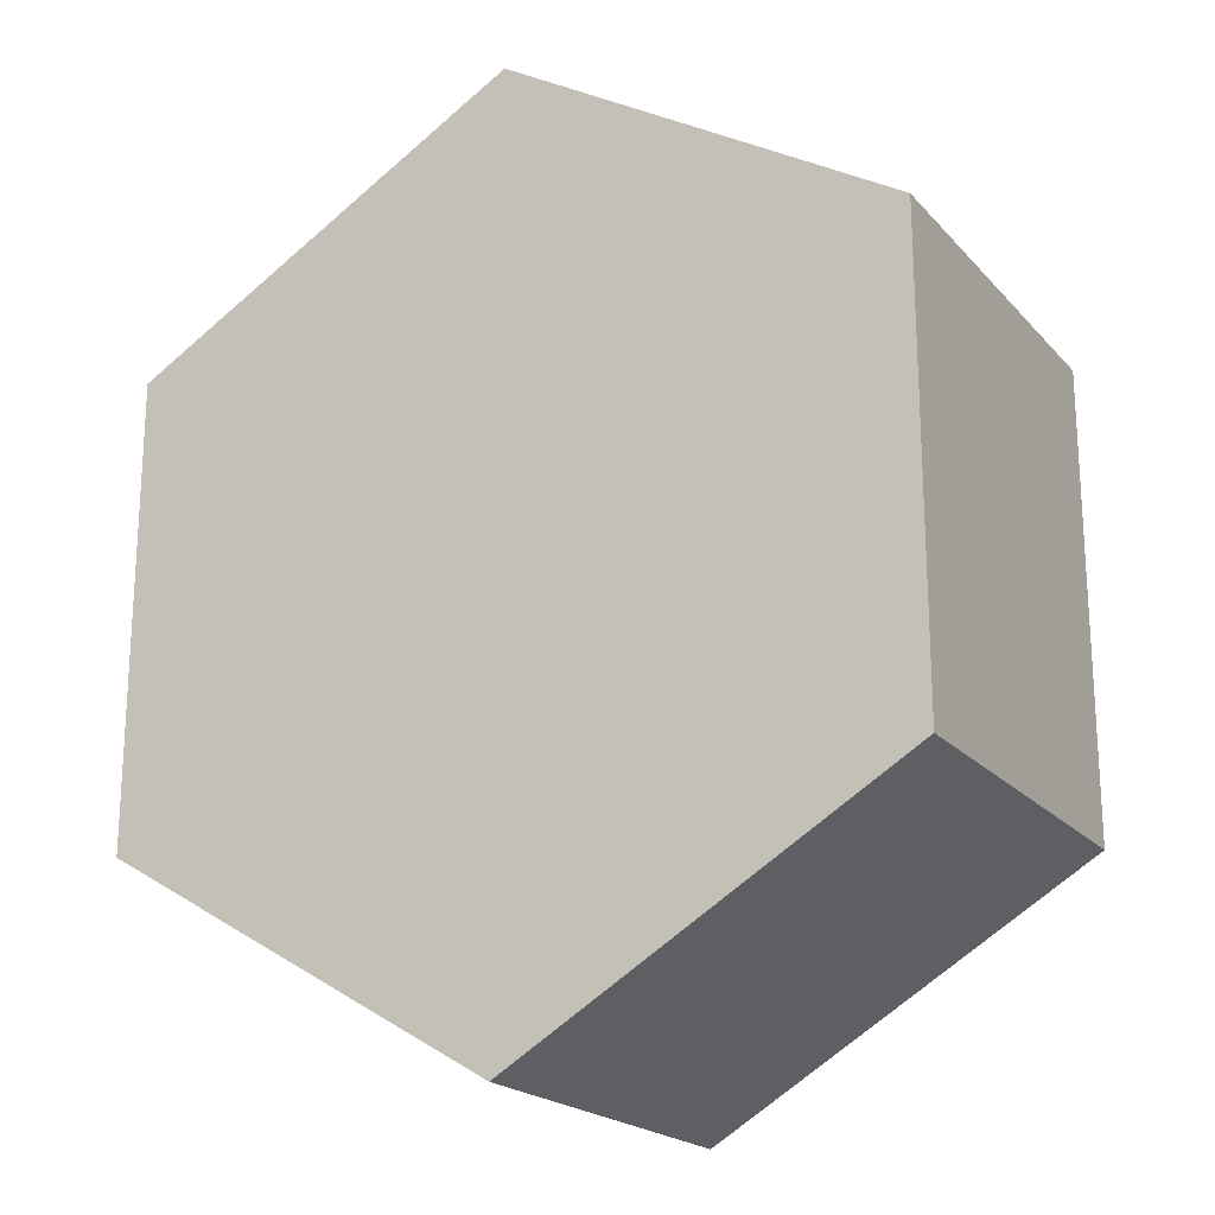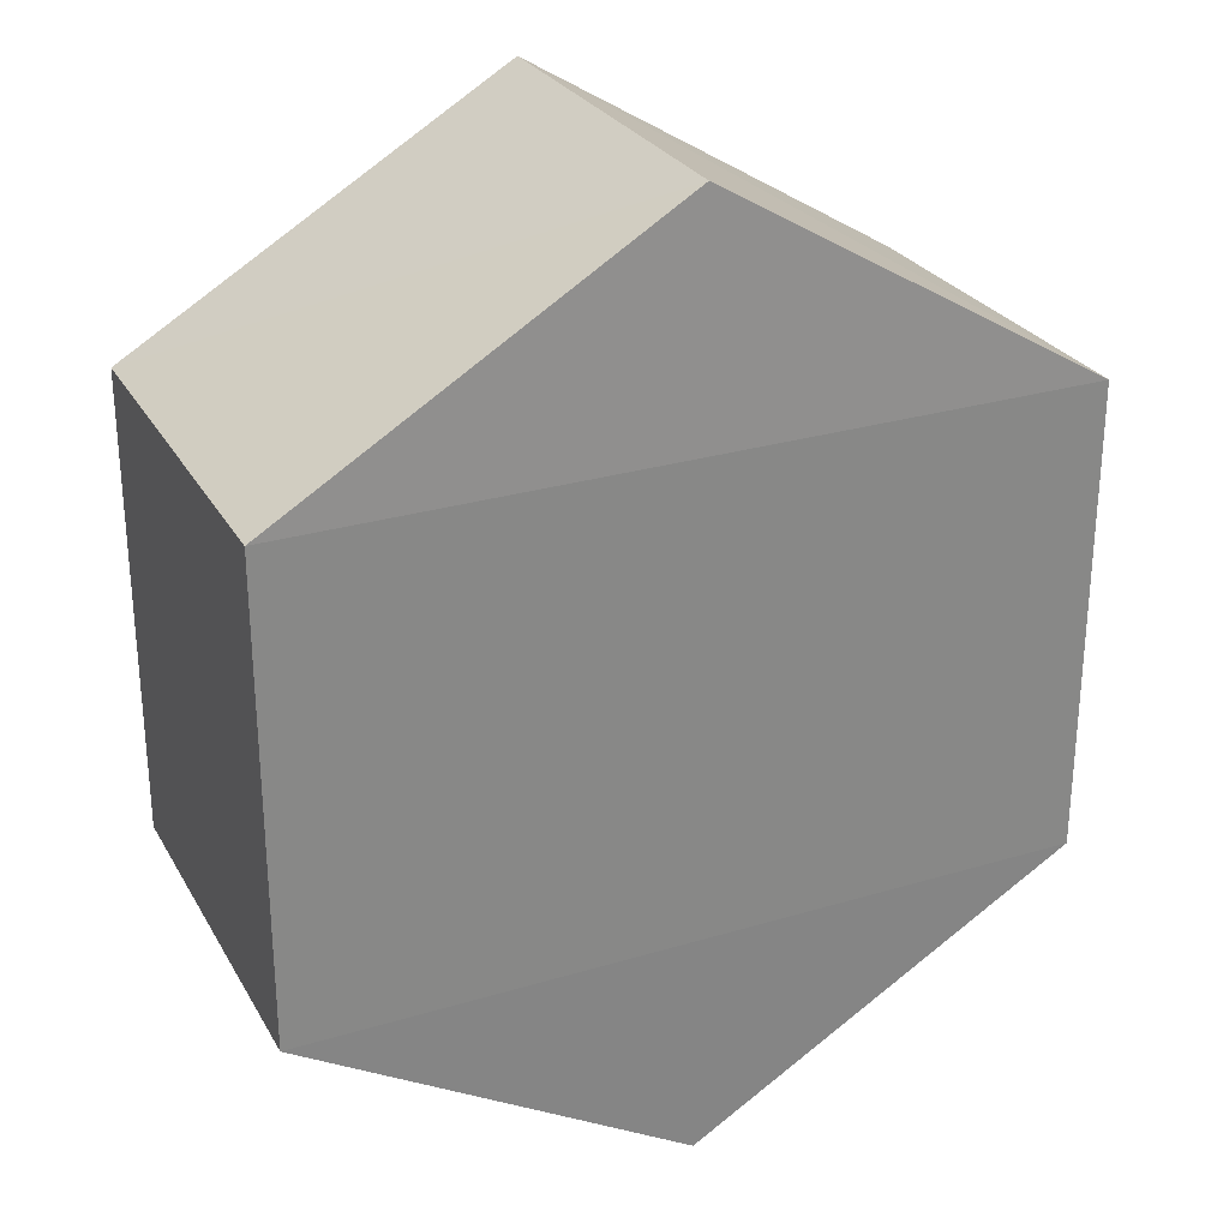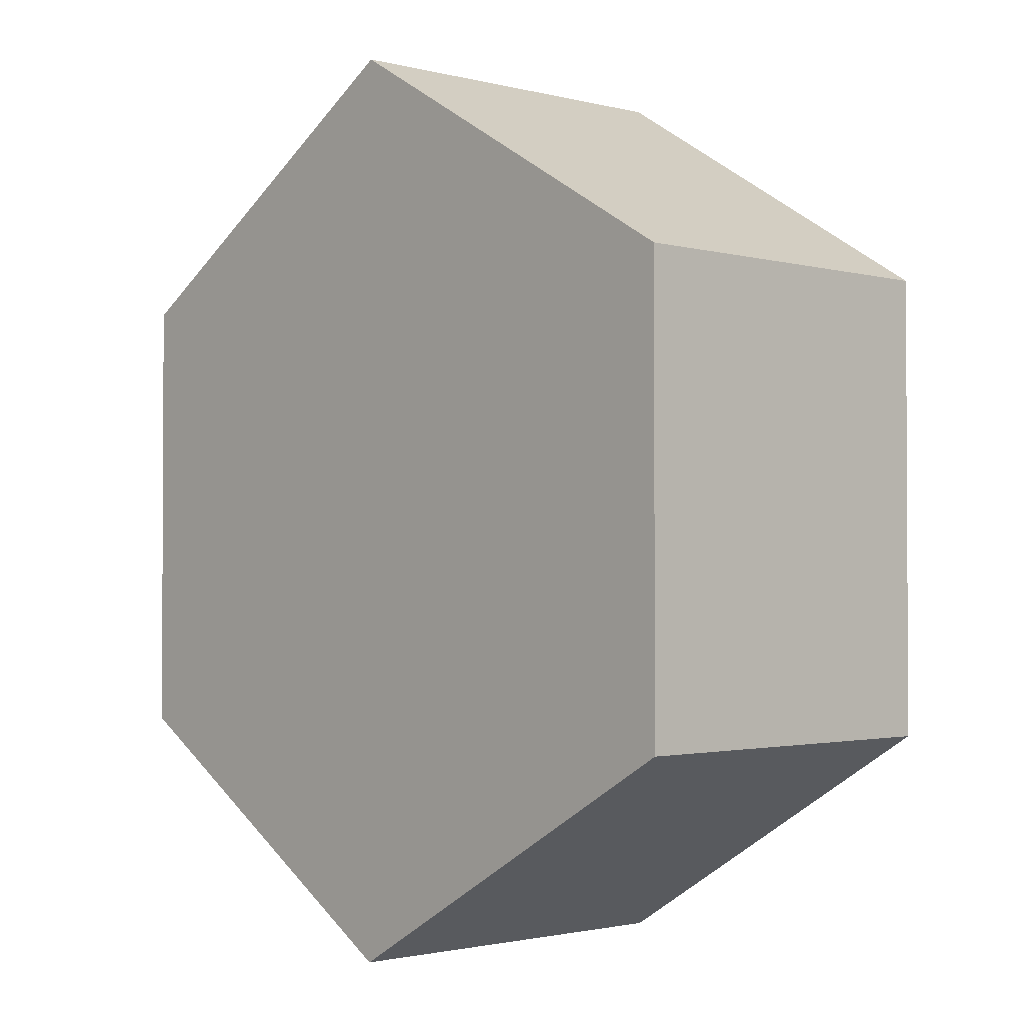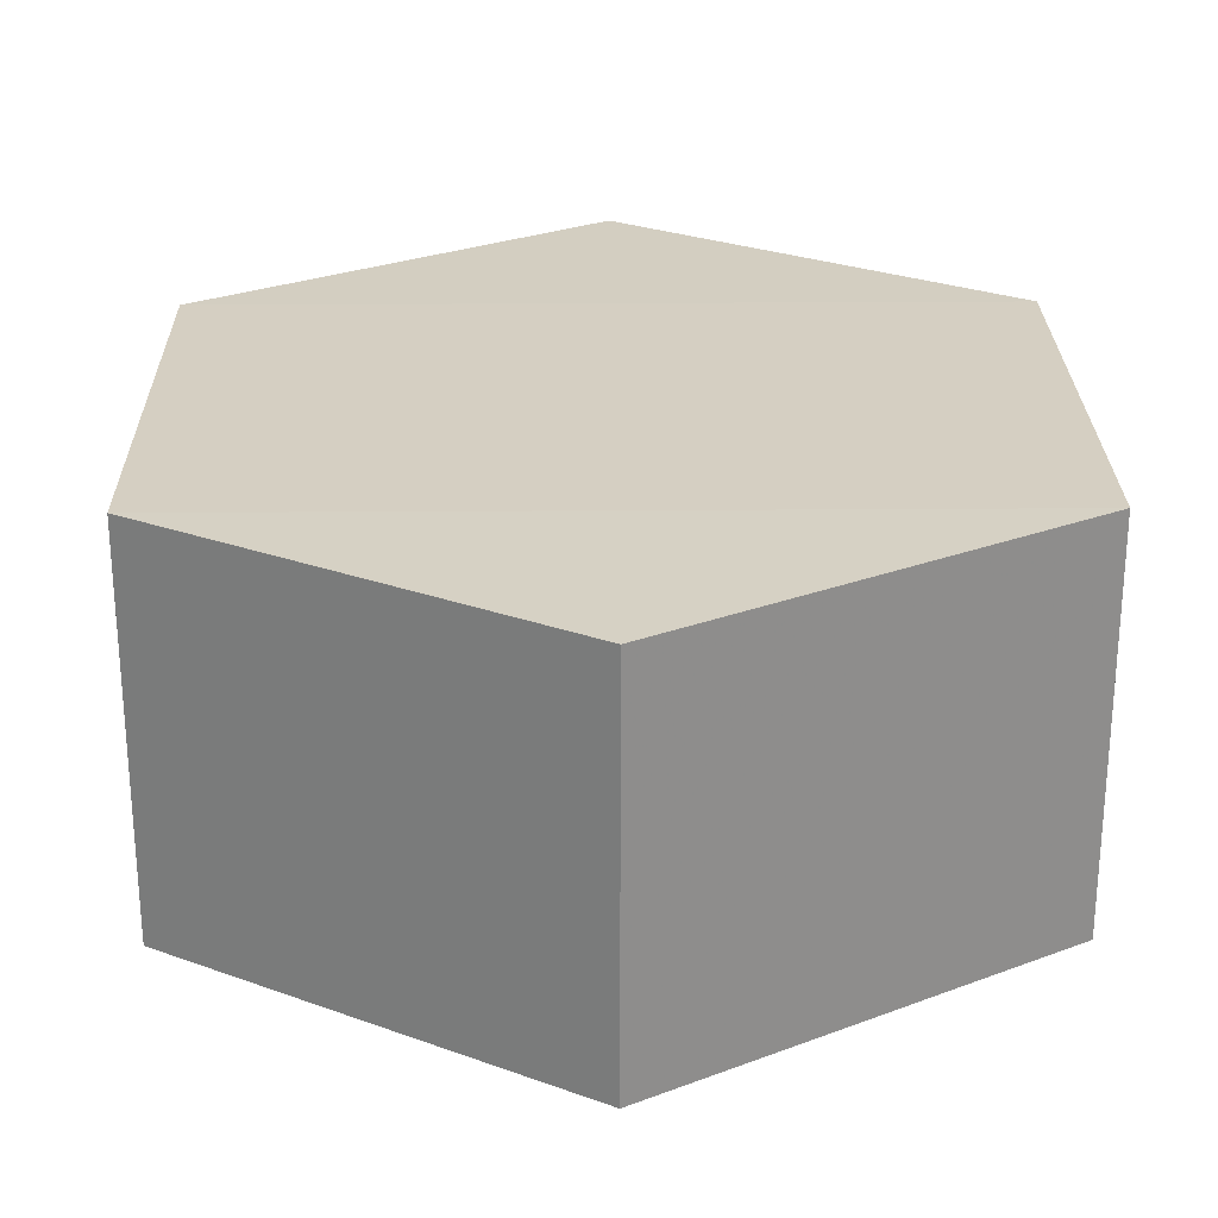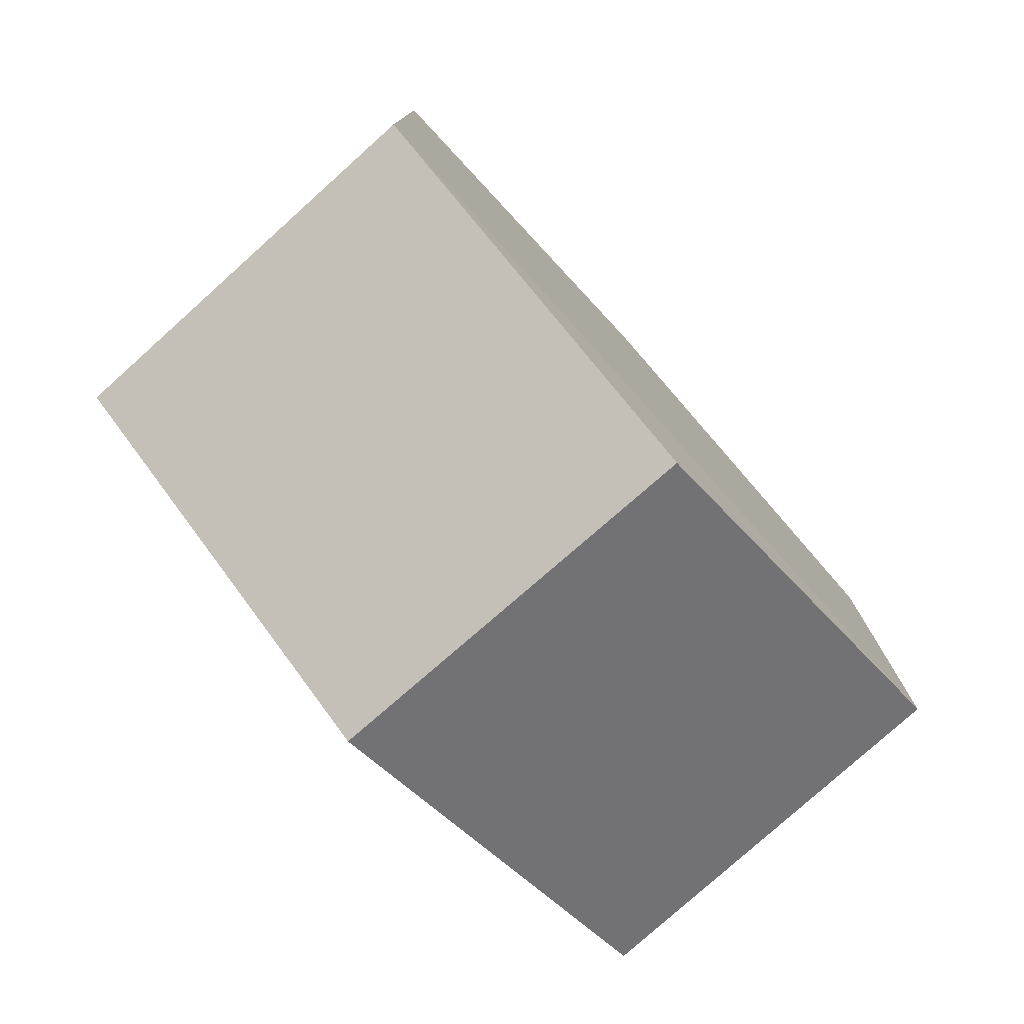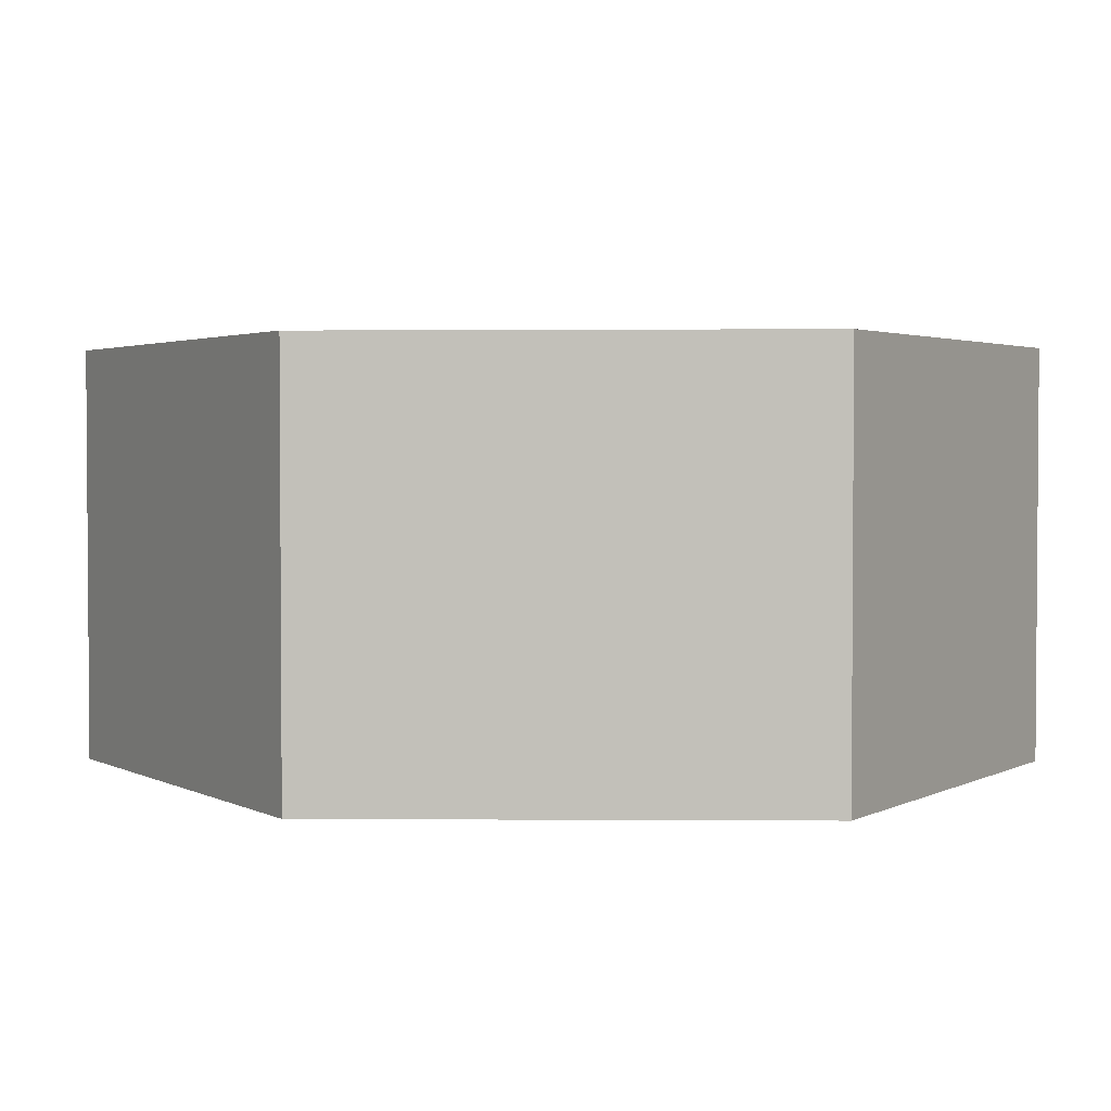
<metadata>
{"format":"obj","ext":"obj","renderer":"f3d","projection":"perspective","resolution":1024,"background":"white","views":[{"elev":-20.2,"azim":28.5,"up":"+Z"},{"elev":27.4,"azim":155.3,"up":"+Z"},{"elev":-1.7,"azim":46.9,"up":"+Z"},{"elev":26.0,"azim":-0.6,"up":"+Y"},{"elev":-78.9,"azim":132.1,"up":"+Z"},{"elev":2.7,"azim":-29.1,"up":"+Y"}]}
</metadata>
<code>
o 9447
v 2222 1883 21.3
v 2222 1883 21.29
v 2222 1883 21.3
v 2222 1883 21.29
v 2222 1883 21.28
v 2222 1883 21.28
v 2222 1883 21.29
v 2222 1883 21.29
v 2222 1883 21.28
v 2222 1883 21.3
v 2222 1883 21.29
v 2222 1883 21.29
v 2222 1883 21.3
v 2222 1883 21.31
v 2222 1883 21.3
v 2222 1883 21.31
v 2222 1883 21.3
v 2222 1883 21.31
v 2222 1883 21.29
v 2222 1883 21.3
v 2222 1883 21.29
v 2222 1883 21.28
v 2222 1883 21.28
v 2222 1883 21.29
v 2222 1883 21.28
v 2222 1883 21.3
v 2222 1883 21.31
v 2222 1883 21.3
v 2222 1883 21.31
v 2222 1883 21.3
v 2222 1883 21.31
v 2222 1883 21.29
f 1 2 3
f 4 2 5
f 6 7 4
f 8 9 6
f 7 10 11
f 12 11 10
f 13 10 14
f 8 15 13
f 16 1 13
f 17 18 16
f 15 19 20
f 21 19 22
f 23 12 21
f 24 25 23
f 24 1 26
f 27 15 26
f 28 29 27
f 26 30 31
f 12 30 32
f 7 32 30

</code>
